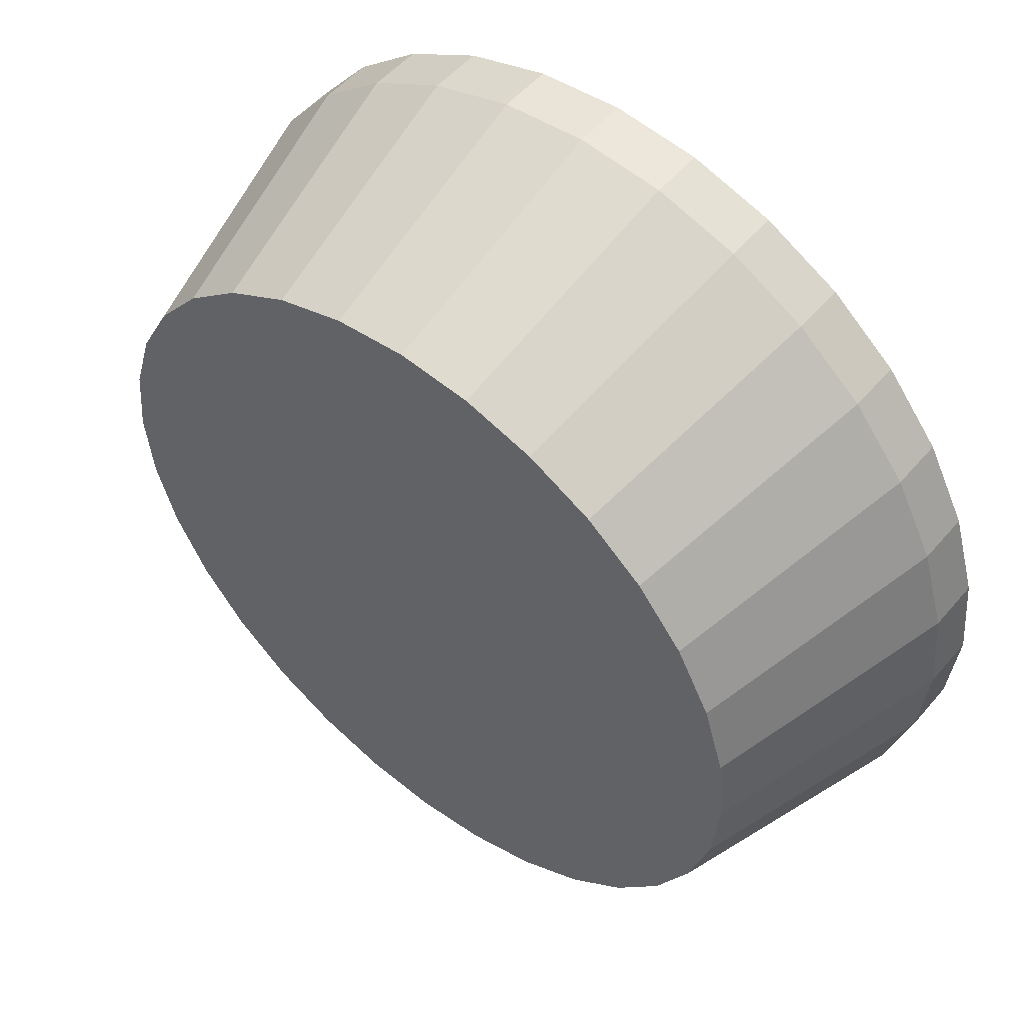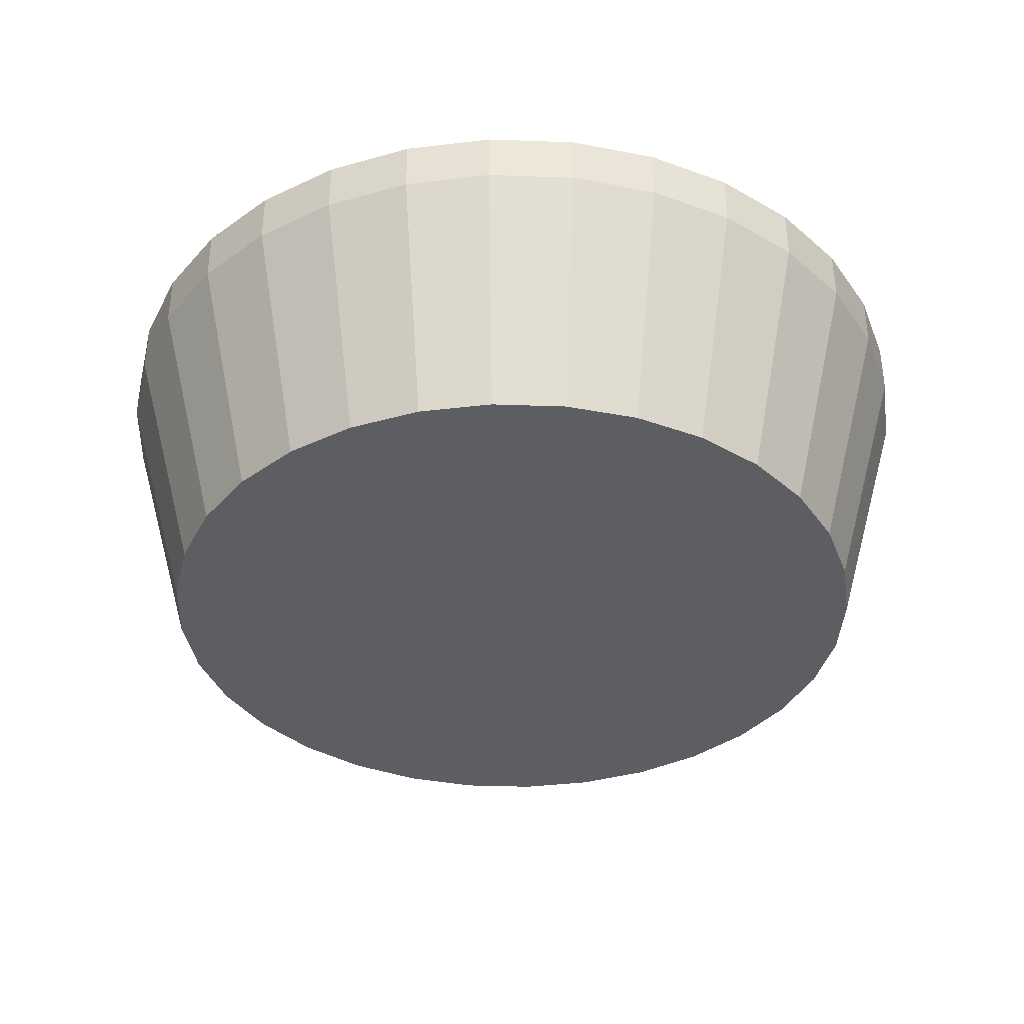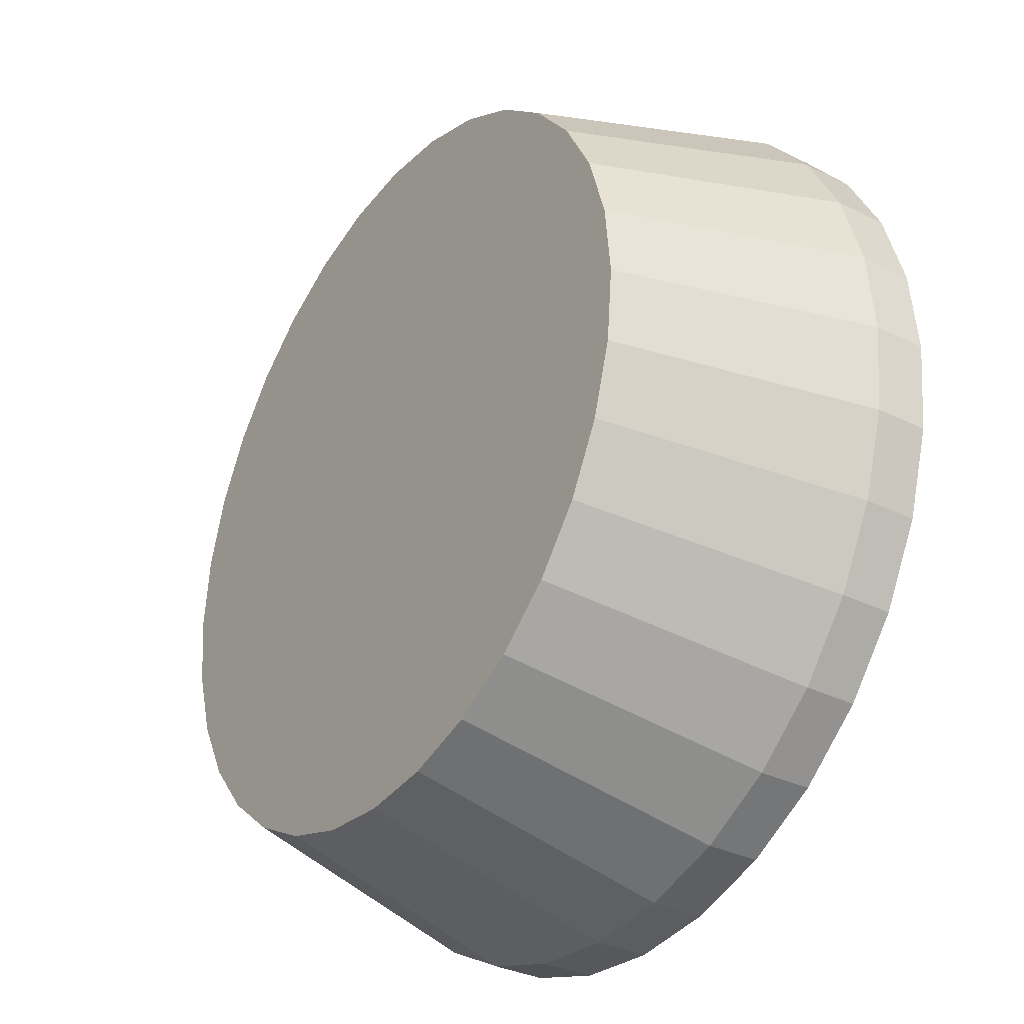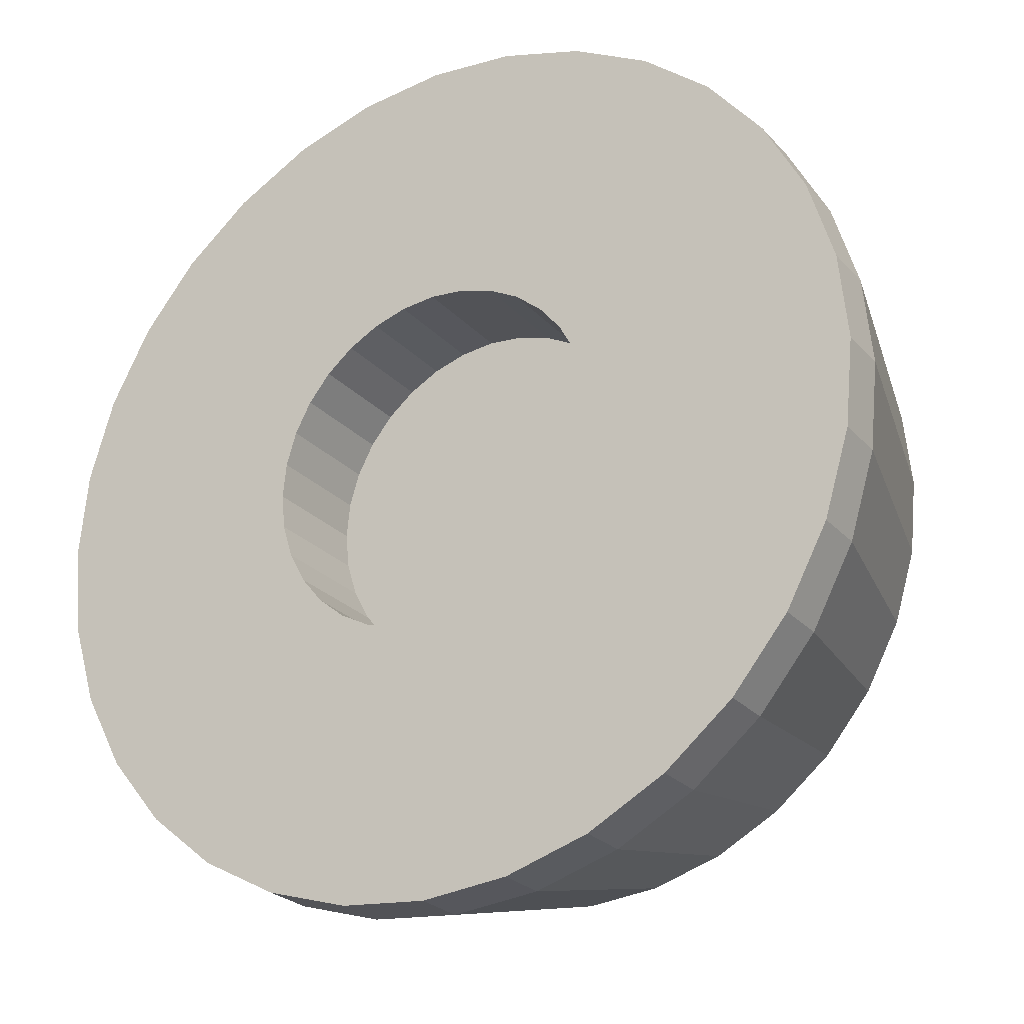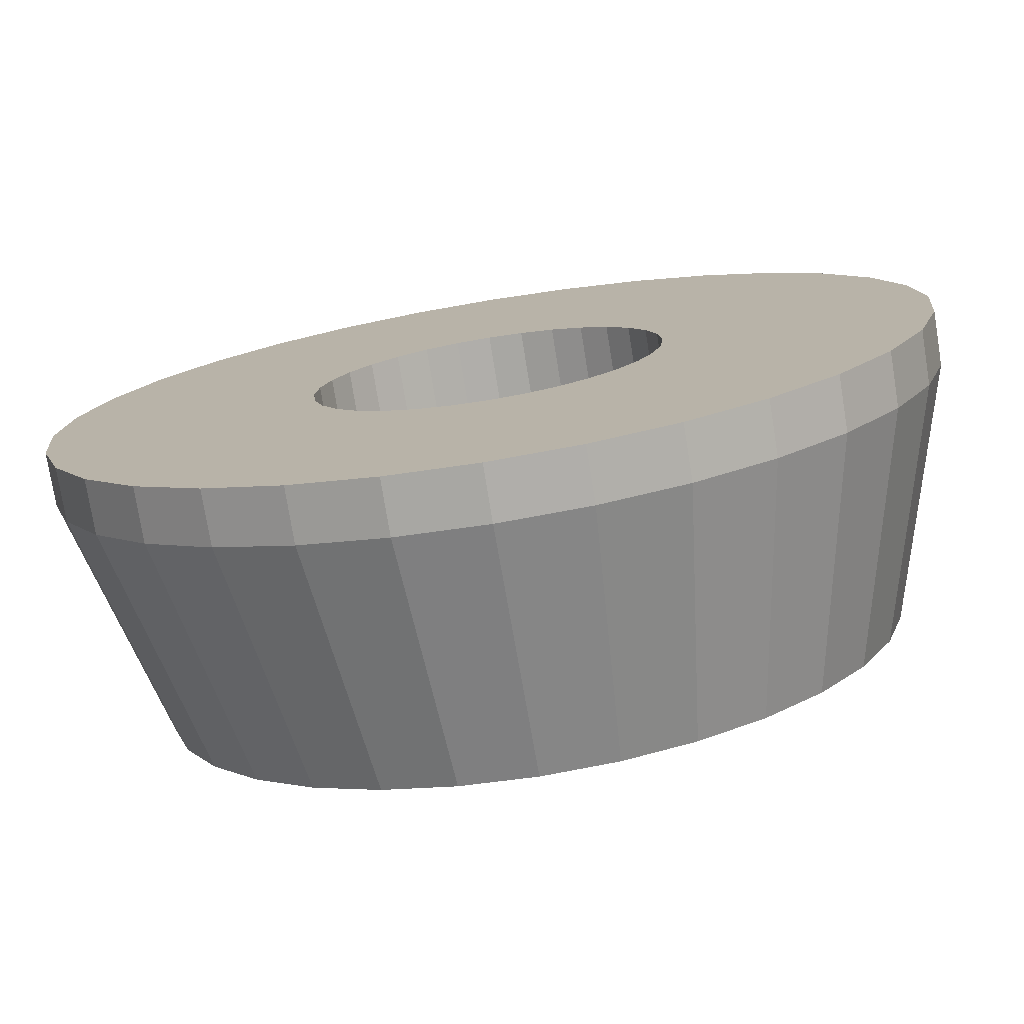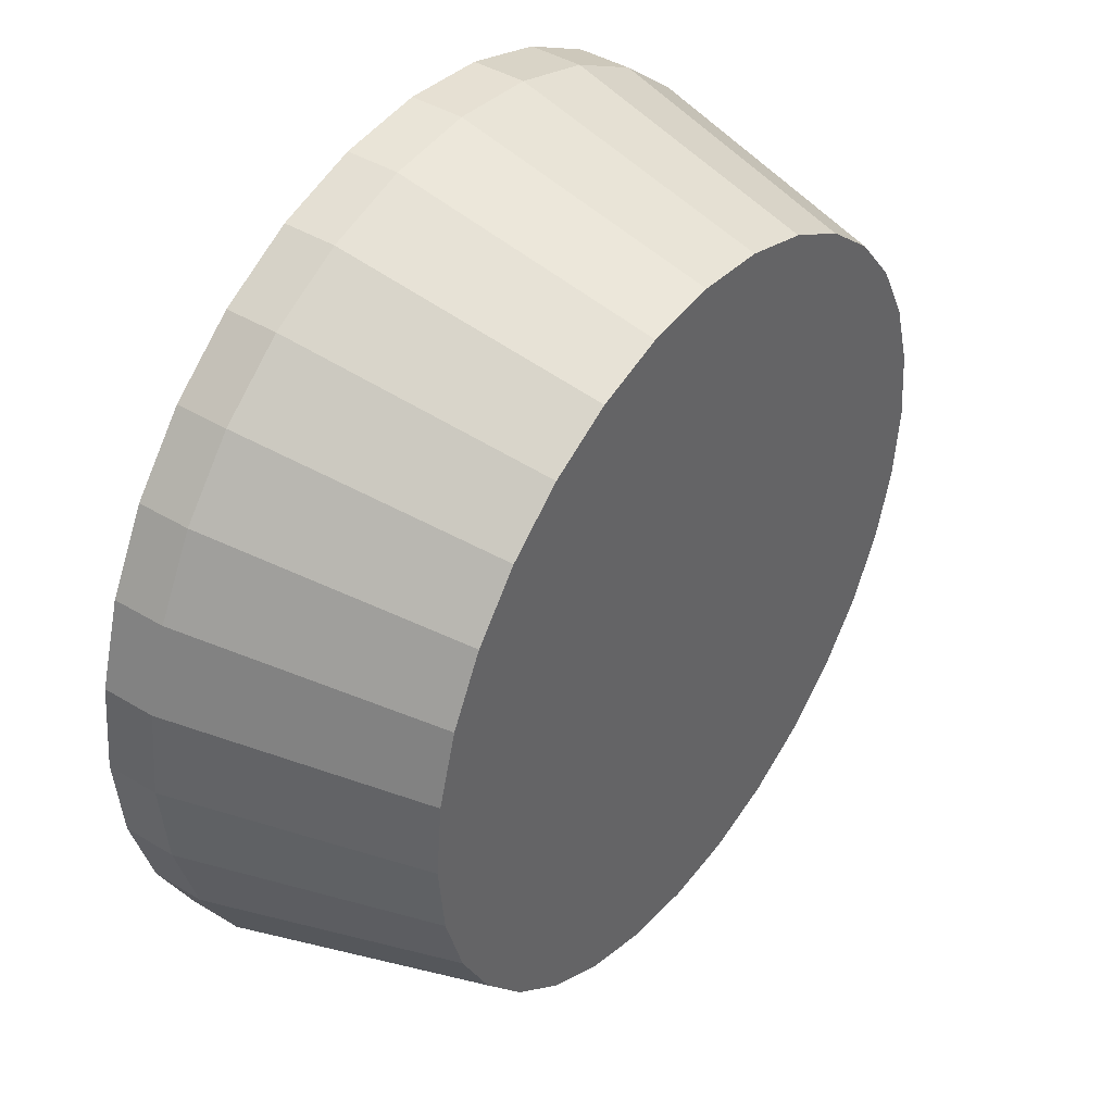
<metadata>
{"format":"obj","ext":"obj","renderer":"f3d","projection":"perspective","resolution":1024,"background":"white","views":[{"elev":52.3,"azim":39.2,"up":"+Z"},{"elev":-37.3,"azim":59.3,"up":"+Y"},{"elev":-32.8,"azim":55.5,"up":"+Z"},{"elev":-25.3,"azim":-148.4,"up":"+Z"},{"elev":-76.4,"azim":-170.8,"up":"+Z"},{"elev":42.0,"azim":-53.9,"up":"+Z"}]}
</metadata>
<code>
o Circle.001_Circle.003
v -118.4 -176 -595.2
v 0.000573 -176 -606.9
v -232.2 -176 -560.7
v -337.2 -176 -504.6
v -429.1 -176 -429.1
v -504.6 -176 -337.1
v -560.7 -176 -232.2
v -595.2 -176 -118.4
v -606.9 -176 0.00048
v -595.2 -176 118.4
v -560.7 -176 232.2
v -504.6 -176 337.2
v -429.1 -176 429.1
v -337.1 -176 504.6
v -232.2 -176 560.7
v -118.4 -176 595.2
v 0.000304 -176 606.9
v 118.4 -176 595.2
v 232.2 -176 560.7
v 337.2 -176 504.6
v 429.1 -176 429.1
v 504.6 -176 337.2
v 560.7 -176 232.2
v 595.2 -176 118.4
v 606.9 -176 -0.000311
v 595.2 -176 -118.4
v 560.7 -176 -232.2
v 504.6 -176 -337.2
v 429.1 -176 -429.1
v 337.1 -176 -504.6
v 232.2 -176 -560.7
v 118.4 -176 -595.2
f 29 2 17
f 2 1 11
f 1 3 9
f 6 3 4
f 4 5 6
f 6 7 8
f 9 6 8
f 9 10 11
f 11 12 17
f 12 13 14
f 14 15 16
f 17 14 16
f 17 18 19
f 19 20 22
f 20 21 22
f 22 23 24
f 19 24 17
f 24 25 27
f 22 24 19
f 25 26 27
f 27 28 29
f 29 30 31
f 31 32 2
f 3 6 9
f 9 11 1
f 12 14 17
f 17 24 29
f 27 29 24
f 29 31 2
f 11 17 2
o Circle
v 0.000174 206.4 -1526
v -297.6 206.4 -1496
v -583.8 206.4 -1409
v -847.6 206.4 -1268
v -1079 206.4 -1079
v -1268 206.4 -847.6
v -1409 206.4 -583.8
v -1496 206.4 -297.6
v -1526 206.4 0.000294
v -1496 206.4 297.6
v -1409 206.4 583.8
v -1268 206.4 847.6
v -1079 206.4 1079
v -847.6 206.4 1268
v -583.8 206.4 1409
v -297.6 206.4 1496
v 0.000672 206.4 1526
v 297.6 206.4 1496
v 583.8 206.4 1409
v 847.6 206.4 1268
v 1079 206.4 1079
v 1268 206.4 847.6
v 1409 206.4 583.8
v 1496 206.4 297.6
v 1526 206.4 -0.001064
v 1496 206.4 -297.6
v 1409 206.4 -583.8
v 1268 206.4 -847.6
v 1079 206.4 -1079
v 847.6 206.4 -1268
v 583.8 206.4 -1409
v 297.6 206.4 -1496
v -118.4 206.4 -595.2
v 0.000573 206.4 -606.9
v -232.2 206.4 -560.7
v -337.2 206.4 -504.6
v -429.1 206.4 -429.1
v -504.6 206.4 -337.1
v -560.7 206.4 -232.2
v -595.2 206.4 -118.4
v -606.9 206.4 0.00048
v -595.2 206.4 118.4
v -560.7 206.4 232.2
v -504.6 206.4 337.2
v -429.1 206.4 429.1
v -337.1 206.4 504.6
v -232.2 206.4 560.7
v -118.4 206.4 595.2
v 0.000304 206.4 606.9
v 118.4 206.4 595.2
v 232.2 206.4 560.7
v 337.2 206.4 504.6
v 429.1 206.4 429.1
v 504.6 206.4 337.2
v 560.7 206.4 232.2
v 595.2 206.4 118.4
v 606.9 206.4 -0.000311
v 595.2 206.4 -118.4
v 560.7 206.4 -232.2
v 504.6 206.4 -337.2
v 429.1 206.4 -429.1
v 337.1 206.4 -504.6
v 232.2 206.4 -560.7
v 118.4 206.4 -595.2
v -118.4 -176 -595.2
v 0.000573 -176 -606.9
v -232.2 -176 -560.7
v -337.2 -176 -504.6
v -429.1 -176 -429.1
v -504.6 -176 -337.1
v -560.7 -176 -232.2
v -595.2 -176 -118.4
v -606.9 -176 0.00048
v -595.2 -176 118.4
v -560.7 -176 232.2
v -504.6 -176 337.2
v -429.1 -176 429.1
v -337.1 -176 504.6
v -232.2 -176 560.7
v -118.4 -176 595.2
v 0.000304 -176 606.9
v 118.4 -176 595.2
v 232.2 -176 560.7
v 337.2 -176 504.6
v 429.1 -176 429.1
v 504.6 -176 337.2
v 560.7 -176 232.2
v 595.2 -176 118.4
v 606.9 -176 -0.000311
v 595.2 -176 -118.4
v 560.7 -176 -232.2
v 504.6 -176 -337.2
v 429.1 -176 -429.1
v 337.1 -176 -504.6
v 232.2 -176 -560.7
v 118.4 -176 -595.2
v 0.000174 24.43 -1526
v -297.6 24.43 -1496
v -583.8 24.43 -1409
v -847.6 24.43 -1268
v -1079 24.43 -1079
v -1268 24.43 -847.6
v -1409 24.43 -583.8
v -1496 24.43 -297.6
v -1526 24.43 0.000294
v -1496 24.43 297.6
v -1409 24.43 583.8
v -1268 24.43 847.6
v -1079 24.43 1079
v -847.6 24.43 1268
v -583.8 24.43 1409
v -297.6 24.43 1496
v 0.000672 24.43 1526
v 297.6 24.43 1496
v 583.8 24.43 1409
v 847.6 24.43 1268
v 1079 24.43 1079
v 1268 24.43 847.6
v 1409 24.43 583.8
v 1496 24.43 297.6
v 1526 24.43 -0.001064
v 1496 24.43 -297.6
v 1409 24.43 -583.8
v 1268 24.43 -847.6
v 1079 24.43 -1079
v 847.6 24.43 -1268
v 583.8 24.43 -1409
v 297.6 24.43 -1496
v 0.000156 -834.3 -1286
v -250.8 -834.3 -1261
v -492 -834.3 -1188
v -714.3 -834.3 -1069
v -909.2 -834.3 -909.2
v -1069 -834.3 -714.3
v -1188 -834.3 -492
v -1261 -834.3 -250.8
v -1286 -834.3 0.000242
v -1261 -834.3 250.8
v -1188 -834.3 492
v -1069 -834.3 714.3
v -909.2 -834.3 909.2
v -714.3 -834.3 1069
v -492 -834.3 1188
v -250.8 -834.3 1261
v 0.000575 -834.3 1286
v 250.8 -834.3 1261
v 492 -834.3 1188
v 714.3 -834.3 1069
v 909.2 -834.3 909.2
v 1069 -834.3 714.3
v 1188 -834.3 492
v 1261 -834.3 250.8
v 1286 -834.3 -0.000902
v 1261 -834.3 -250.8
v 1188 -834.3 -492.1
v 1069 -834.3 -714.3
v 909.2 -834.3 -909.2
v 714.3 -834.3 -1069
v 492 -834.3 -1188
v 250.8 -834.3 -1261
f 76 107 75
f 65 33 34
f 67 34 35
f 67 36 68
f 68 37 69
f 70 37 38
f 70 39 71
f 71 40 72
f 72 41 73
f 73 42 74
f 74 43 75
f 75 44 76
f 77 44 45
f 77 46 78
f 79 46 47
f 79 48 80
f 80 49 81
f 81 50 82
f 82 51 83
f 83 52 84
f 85 52 53
f 85 54 86
f 87 54 55
f 87 56 88
f 88 57 89
f 89 58 90
f 90 59 91
f 92 59 60
f 92 61 93
f 94 61 62
f 94 63 95
f 95 64 96
f 96 33 66
f 90 121 89
f 77 108 76
f 91 122 90
f 78 109 77
f 92 123 91
f 79 110 78
f 65 98 66
f 93 124 92
f 80 111 79
f 67 97 65
f 94 125 93
f 81 112 80
f 68 99 67
f 95 126 94
f 82 113 81
f 69 100 68
f 96 127 95
f 83 114 82
f 70 101 69
f 66 128 96
f 84 115 83
f 71 102 70
f 85 116 84
f 72 103 71
f 86 117 85
f 73 104 72
f 87 118 86
f 74 105 73
f 88 119 87
f 75 106 74
f 89 120 88
f 51 148 52
f 38 135 39
f 52 149 53
f 39 136 40
f 53 150 54
f 40 137 41
f 54 151 55
f 41 138 42
f 55 152 56
f 42 139 43
f 56 153 57
f 43 140 44
f 57 154 58
f 44 141 45
f 58 155 59
f 45 142 46
f 59 156 60
f 46 143 47
f 33 130 34
f 60 157 61
f 47 144 48
f 34 131 35
f 61 158 62
f 48 145 49
f 35 132 36
f 62 159 63
f 49 146 50
f 36 133 37
f 63 160 64
f 50 147 51
f 37 134 38
f 64 129 33
f 153 186 154
f 140 173 141
f 154 187 155
f 141 174 142
f 155 188 156
f 142 175 143
f 129 162 130
f 156 189 157
f 144 175 176
f 130 163 131
f 157 190 158
f 144 177 145
f 131 164 132
f 158 191 159
f 145 178 146
f 132 165 133
f 159 192 160
f 146 179 147
f 133 166 134
f 129 192 161
f 147 180 148
f 134 167 135
f 148 181 149
f 135 168 136
f 149 182 150
f 136 169 137
f 150 183 151
f 137 170 138
f 152 183 184
f 138 171 139
f 152 185 153
f 139 172 140
f 184 182 191
f 76 108 107
f 65 66 33
f 67 65 34
f 67 35 36
f 68 36 37
f 70 69 37
f 70 38 39
f 71 39 40
f 72 40 41
f 73 41 42
f 74 42 43
f 75 43 44
f 77 76 44
f 77 45 46
f 79 78 46
f 79 47 48
f 80 48 49
f 81 49 50
f 82 50 51
f 83 51 52
f 85 84 52
f 85 53 54
f 87 86 54
f 87 55 56
f 88 56 57
f 89 57 58
f 90 58 59
f 92 91 59
f 92 60 61
f 94 93 61
f 94 62 63
f 95 63 64
f 96 64 33
f 90 122 121
f 77 109 108
f 91 123 122
f 78 110 109
f 92 124 123
f 79 111 110
f 65 97 98
f 93 125 124
f 80 112 111
f 67 99 97
f 94 126 125
f 81 113 112
f 68 100 99
f 95 127 126
f 82 114 113
f 69 101 100
f 96 128 127
f 83 115 114
f 70 102 101
f 66 98 128
f 84 116 115
f 71 103 102
f 85 117 116
f 72 104 103
f 86 118 117
f 73 105 104
f 87 119 118
f 74 106 105
f 88 120 119
f 75 107 106
f 89 121 120
f 51 147 148
f 38 134 135
f 52 148 149
f 39 135 136
f 53 149 150
f 40 136 137
f 54 150 151
f 41 137 138
f 55 151 152
f 42 138 139
f 56 152 153
f 43 139 140
f 57 153 154
f 44 140 141
f 58 154 155
f 45 141 142
f 59 155 156
f 46 142 143
f 33 129 130
f 60 156 157
f 47 143 144
f 34 130 131
f 61 157 158
f 48 144 145
f 35 131 132
f 62 158 159
f 49 145 146
f 36 132 133
f 63 159 160
f 50 146 147
f 37 133 134
f 64 160 129
f 153 185 186
f 140 172 173
f 154 186 187
f 141 173 174
f 155 187 188
f 142 174 175
f 129 161 162
f 156 188 189
f 144 143 175
f 130 162 163
f 157 189 190
f 144 176 177
f 131 163 164
f 158 190 191
f 145 177 178
f 132 164 165
f 159 191 192
f 146 178 179
f 133 165 166
f 129 160 192
f 147 179 180
f 134 166 167
f 148 180 181
f 135 167 168
f 149 181 182
f 136 168 169
f 150 182 183
f 137 169 170
f 152 151 183
f 138 170 171
f 152 184 185
f 139 171 172
f 163 162 164
f 162 161 164
f 161 192 191
f 191 190 186
f 190 189 186
f 186 189 188
f 188 187 186
f 186 185 184
f 184 183 182
f 182 181 179
f 181 180 179
f 179 178 174
f 178 177 174
f 177 176 174
f 176 175 174
f 174 173 172
f 170 168 174
f 172 171 170
f 174 172 170
f 170 169 168
f 168 167 166
f 165 168 166
f 165 164 161
f 161 191 179
f 186 184 191
f 182 179 191
f 179 174 161
f 168 165 161
f 174 168 161

</code>
